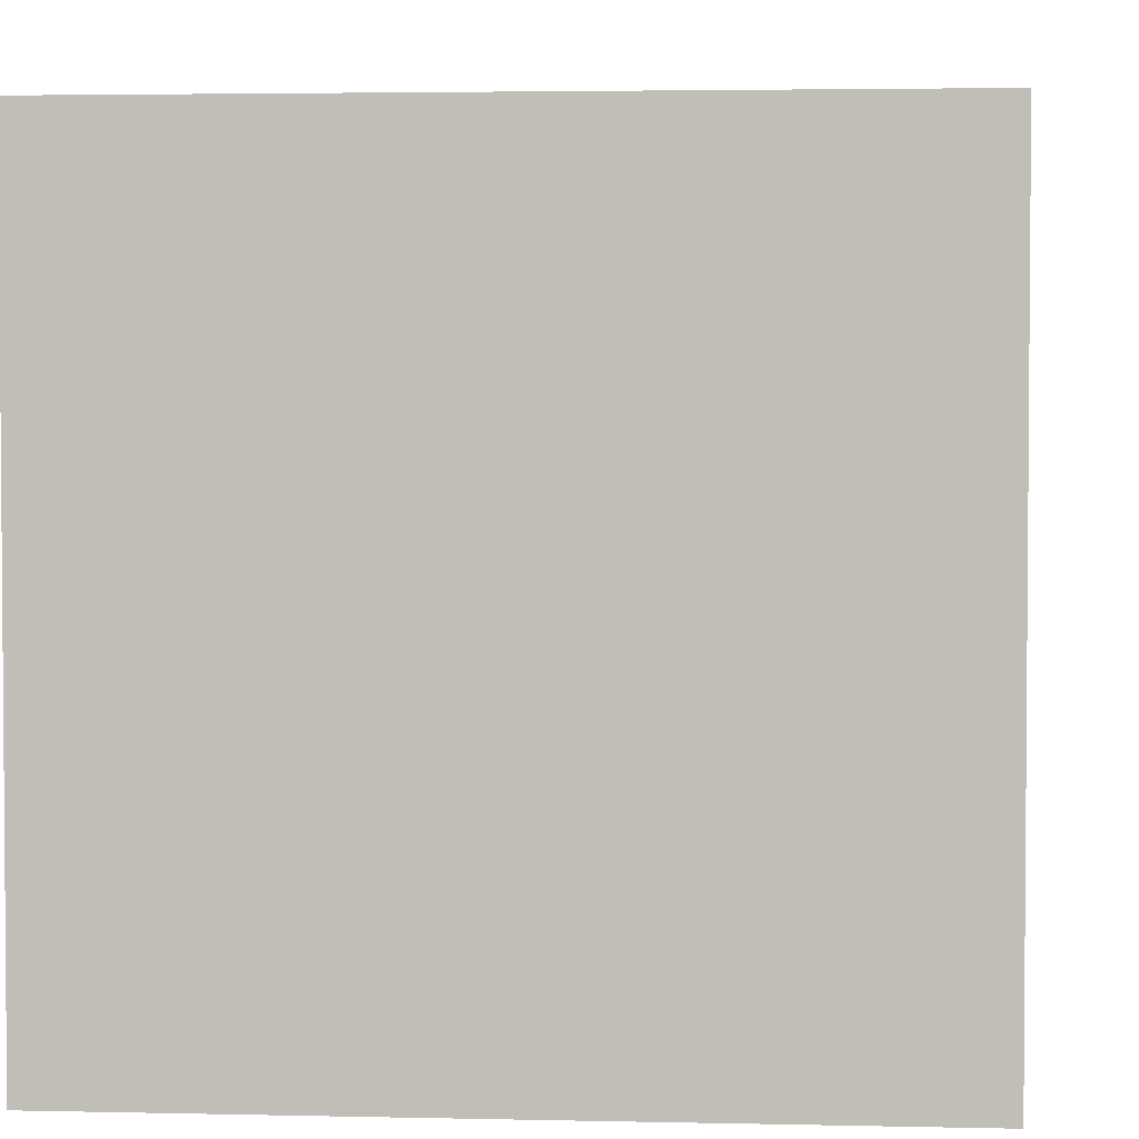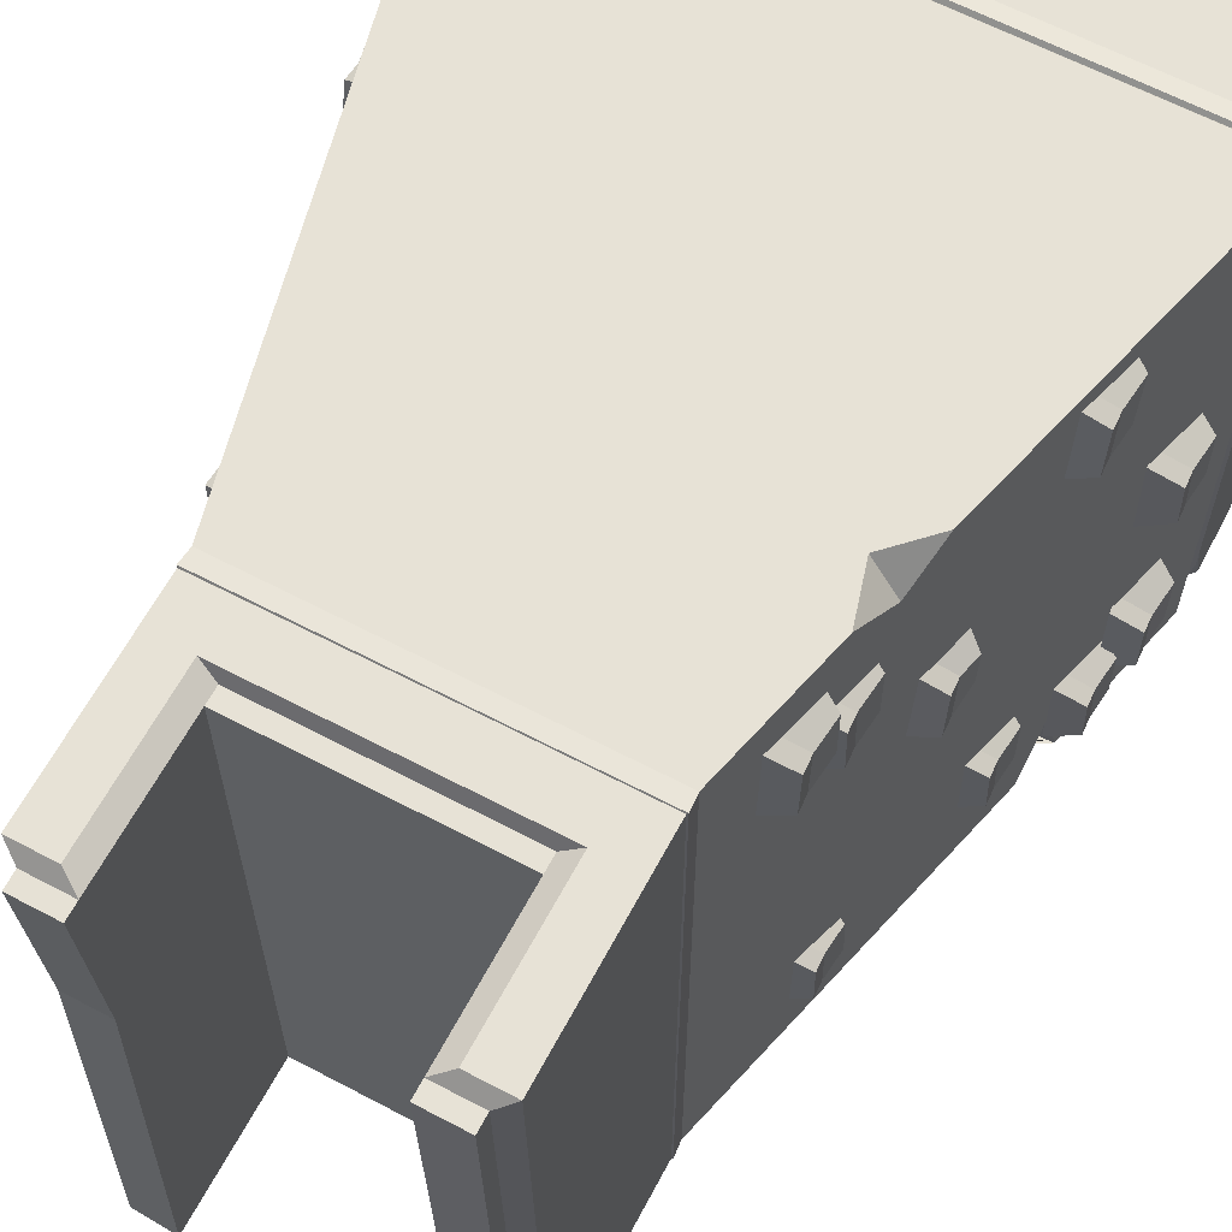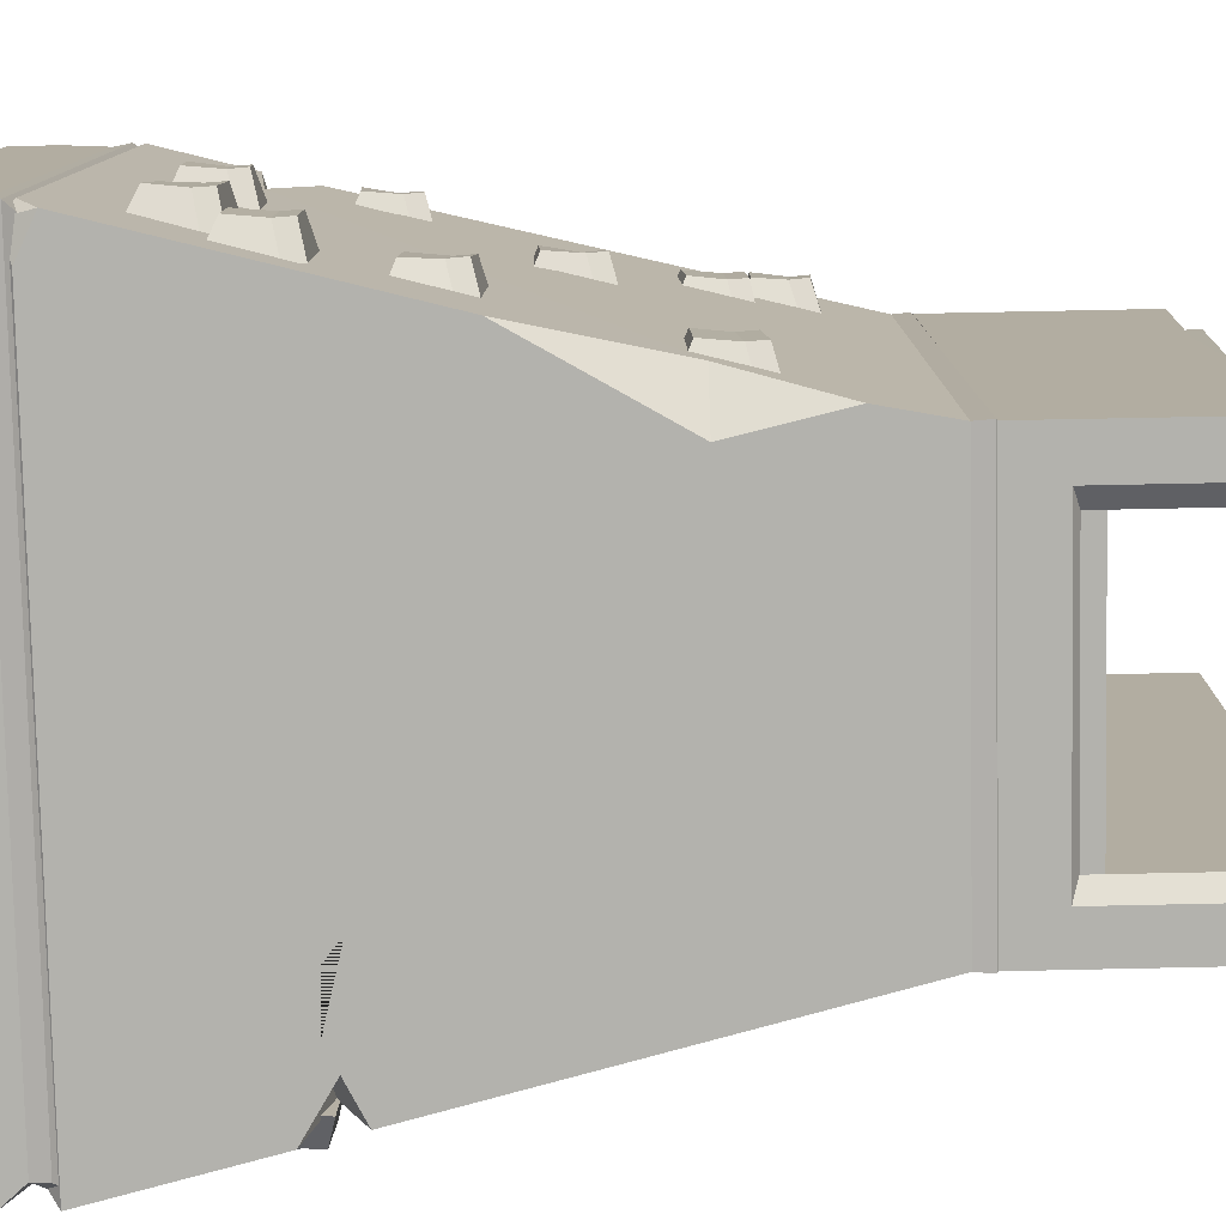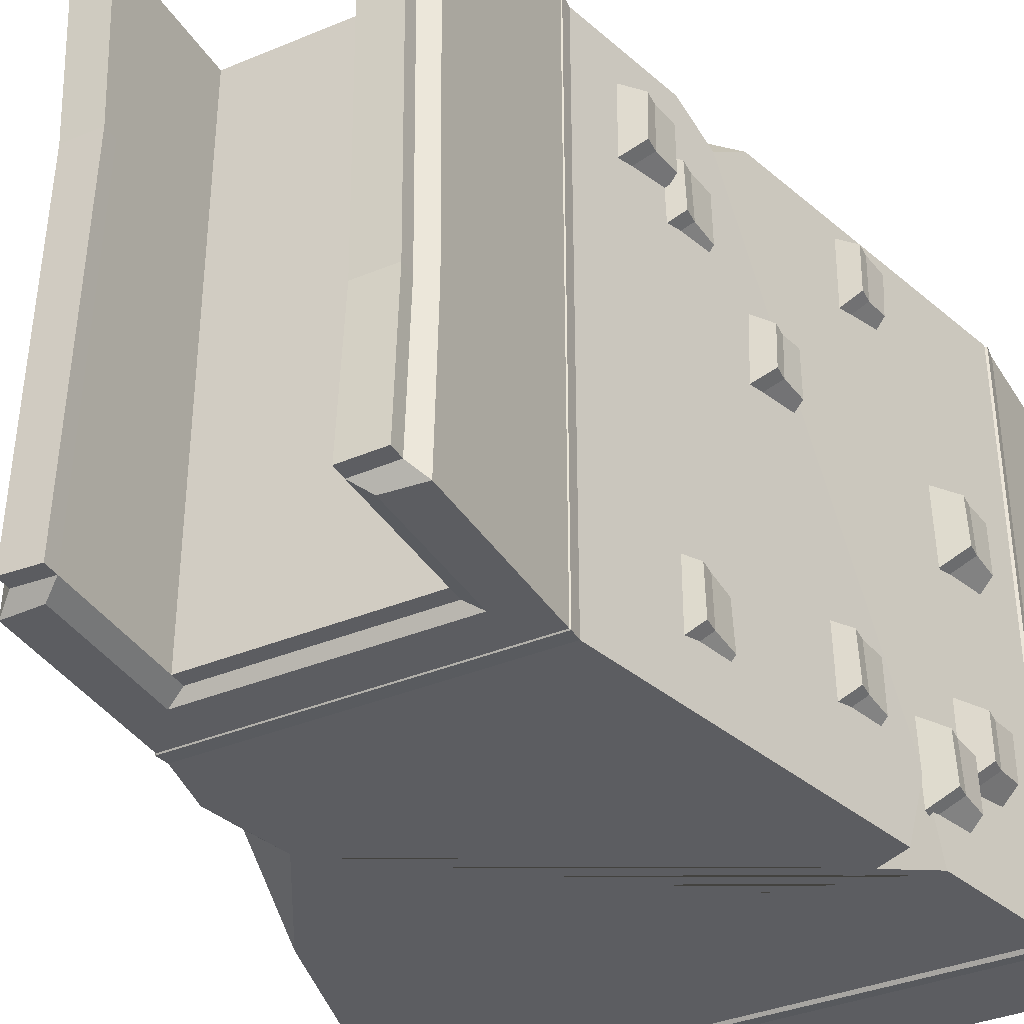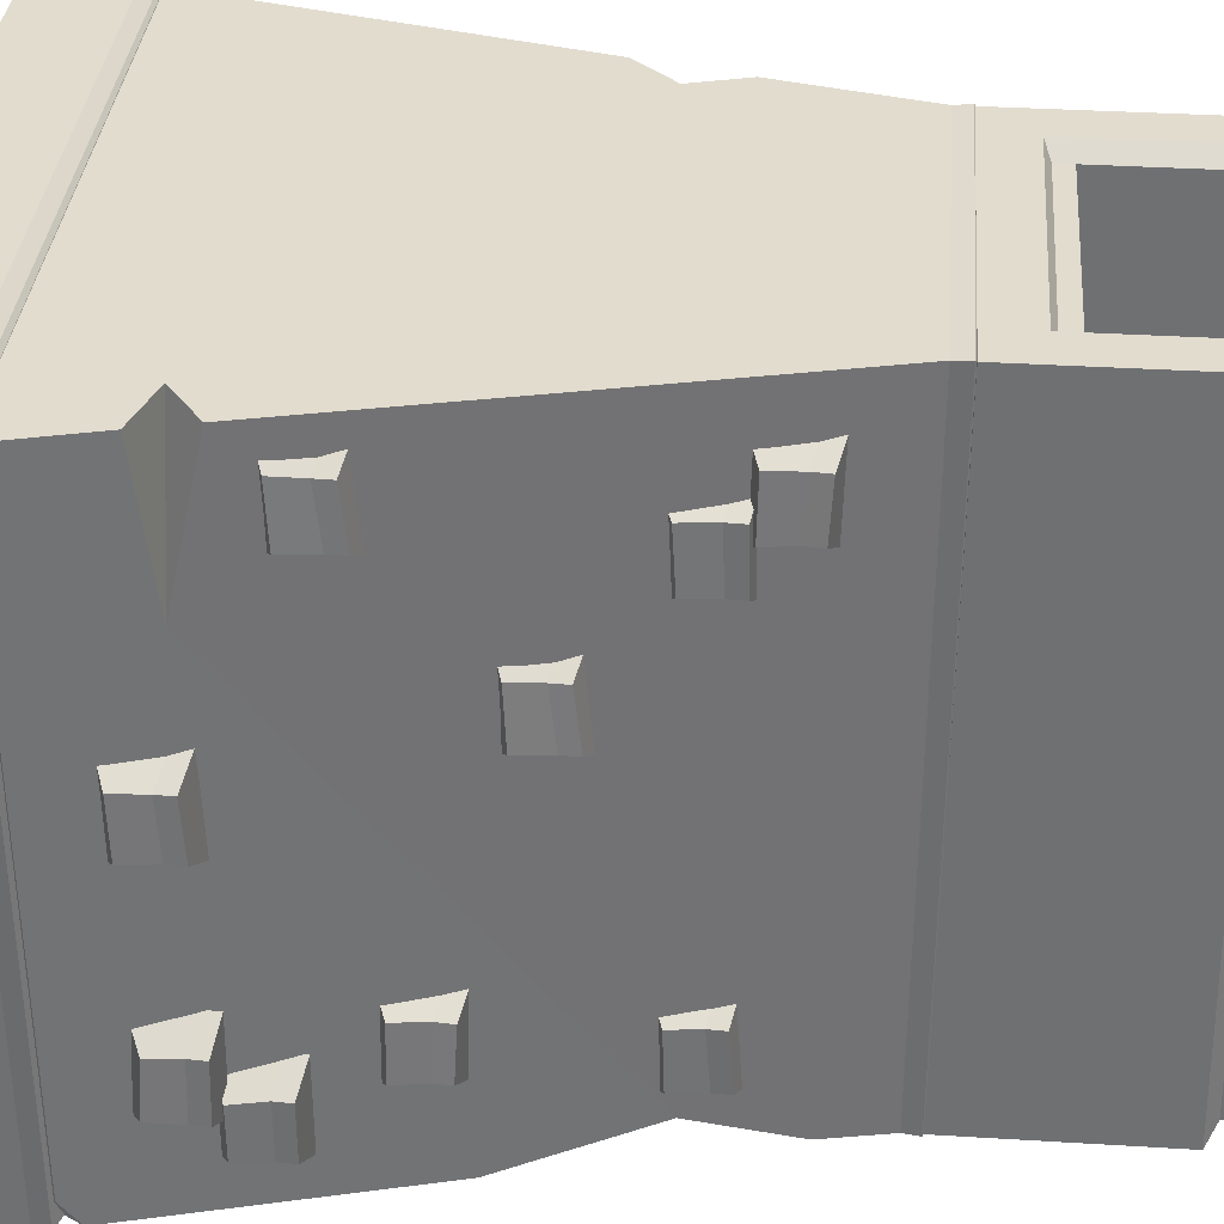
<metadata>
{"format":"obj","ext":"obj","renderer":"f3d","projection":"perspective","resolution":1024,"background":"white","views":[{"elev":3.1,"azim":4.7,"up":"+Z"},{"elev":63.2,"azim":-151.9,"up":"+Z"},{"elev":-79.4,"azim":91.2,"up":"+Z"},{"elev":-36.7,"azim":-151.7,"up":"+Z"},{"elev":34.6,"azim":94.8,"up":"+Z"}]}
</metadata>
<code>
v -2.112 2.04 0.482
v -2.118 2.032 0.2788
v -2.104 2.156 0.5019
v -2.108 2.154 0.2936
v -1.994 2.181 0.5725
v -1.996 2.182 0.2221
v -2.008 1.993 0.5479
v -2.013 1.985 0.2049
v -2.093 2.249 2.265
v -2.094 2.25 2.048
v -2.08 2.37 2.26
v -2.08 2.379 2.042
v -1.969 2.399 2.33
v -1.969 2.407 1.974
v -1.989 2.203 2.336
v -1.991 2.202 1.982
v -2.115 2.034 2.12
v -2.116 2.03 1.896
v -2.102 2.159 2.12
v -2.106 2.153 1.905
v -1.991 2.187 2.186
v -1.994 2.181 1.835
v -2.012 1.987 2.187
v -2.013 1.985 1.826
v -2.308 1.309 0.6354
v -2.31 1.306 0.4162
v -2.295 1.435 0.6354
v -2.3 1.428 0.4279
v -2.184 1.463 0.701
v -2.188 1.457 0.356
v -2.204 1.261 0.701
v -2.205 1.26 0.3422
v -2.444 0.887 0.4582
v -2.446 0.8827 0.2424
v -2.432 1.013 0.4622
v -2.436 1.003 0.2522
v -2.321 1.041 0.5285
v -2.325 1.031 0.181
v -2.34 0.8391 0.5236
v -2.342 0.8369 0.1689
v -2.509 0.674 0.6444
v -2.512 0.6859 0.4423
v -2.495 0.7974 0.6315
v -2.499 0.8059 0.4331
v -2.384 0.8239 0.7012
v -2.388 0.8302 0.3641
v -2.407 0.6253 0.7164
v -2.409 0.6363 0.3738
v -2.244 1.66 1.678
v -2.237 1.641 1.477
v -2.223 1.744 1.68
v -2.226 1.767 1.477
v -2.113 1.772 1.756
v -2.114 1.794 1.415
v -2.134 1.586 1.773
v -2.135 1.592 1.415
v -2.503 0.6728 1.509
v -2.505 0.6692 1.289
v -2.49 0.7987 1.509
v -2.495 0.7903 1.3
v -2.379 0.8269 1.575
v -2.383 0.8189 1.228
v -2.399 0.6256 1.575
v -2.4 0.6232 1.216
v -2.367 1.103 2.377
v -2.366 1.13 2.165
v -2.354 1.229 2.377
v -2.354 1.241 2.156
v -2.243 1.253 2.442
v -2.243 1.26 2.082
v -2.264 1.051 2.442
v -2.263 1.077 2.093
v -0.385 2.027 0.4934
v -0.3852 2.033 0.2652
v -0.3979 2.141 0.4934
v -0.3977 2.159 0.2652
v -0.5087 2.169 0.5623
v -0.5087 2.188 0.1975
v -0.4883 1.982 0.5623
v -0.4883 1.987 0.1975
v -0.4088 2.245 2.265
v -0.4051 2.24 2.047
v -0.4249 2.363 2.259
v -0.4144 2.352 2.051
v -0.5353 2.395 2.328
v -0.5259 2.384 1.982
v -0.5119 2.202 2.335
v -0.5087 2.2 1.977
v -0.3849 2.037 2.12
v -0.3818 2.049 1.9
v -0.3973 2.161 2.12
v -0.3958 2.167 1.896
v -0.509 2.187 2.186
v -0.5076 2.192 1.825
v -0.4883 1.987 2.187
v -0.4851 2 1.831
v -0.1908 1.308 0.6357
v -0.1872 1.303 0.4169
v -0.2045 1.434 0.6357
v -0.193 1.423 0.4293
v -0.3162 1.463 0.701
v -0.3061 1.452 0.357
v -0.2958 1.261 0.701
v -0.2928 1.258 0.3425
v -0.05593 0.8888 0.4346
v -0.05593 0.8888 0.2292
v -0.06869 1.015 0.4475
v -0.06869 1.015 0.2293
v -0.1795 1.041 0.5219
v -0.1795 1.041 0.1637
v -0.1591 0.8398 0.5066
v -0.1591 0.8398 0.1637
v 0.000305 0.692 0.6315
v 0.01022 0.6774 0.4195
v -0.00647 0.8096 0.636
v -0.003372 0.8032 0.4072
v -0.1153 0.8321 0.713
v -0.1127 0.8278 0.3429
v -0.101 0.6406 0.7055
v -0.09228 0.6265 0.3573
v -0.2693 1.627 1.701
v -0.2648 1.637 1.48
v -0.2921 1.738 1.69
v -0.2758 1.764 1.48
v -0.3994 1.771 1.763
v -0.3858 1.794 1.415
v -0.3696 1.585 1.775
v -0.3654 1.592 1.415
v -0.000282 0.6662 1.499
v 0.001312 0.6722 1.277
v -0.0167 0.784 1.492
v -0.01076 0.7982 1.277
v -0.1264 0.8134 1.563
v -0.1213 0.8269 1.21
v -0.1025 0.6216 1.571
v -0.1009 0.6256 1.21
v -0.1376 1.086 2.361
v -0.1348 1.096 2.142
v -0.1568 1.198 2.348
v -0.1463 1.222 2.142
v -0.2655 1.229 2.421
v -0.2568 1.253 2.078
v -0.239 1.044 2.436
v -0.2364 1.051 2.078
v -2.5 0 2.5
v 0 0 2.5
v -1.93 3.53 2.5
v -0.5696 3.53 2.5
v -1.93 3.512 0
v -0.571 3.522 0
v -2.5 0 0
v 0 0 0
v -2.5 0.4208 0
v -2.5 0.4208 2.5
v 0 0.4208 2.5
v -0.01697 0.4882 0
v 0 0.1643 2.5
v 0 0.3439 0
v -2.5 0.3439 0.3045
v -2.5 0.3439 2.5
v -0.04372 0.3824 0.04372
v -0.04372 0.3824 2.456
v -2.456 0.3824 2.456
v -2.456 0.3824 0.04372
v -1.93 2.684 0
v -0.5696 2.684 0
v -0.5691 2.687 2.5
v -1.93 2.684 2.5
v -0.5696 2.747 0
v -0.5686 2.753 2.5
v -1.93 2.747 2.5
v -1.93 2.747 0
v -1.879 2.719 2.45
v -0.6199 2.724 2.439
v -0.6207 2.719 0.04993
v -1.879 2.719 0.04993
v -1.869 3.572 2.454
v -0.6308 3.572 2.454
v -0.6319 3.566 0.0601
v -1.869 3.559 0.06132
v -1.703 3.572 2.454
v -0.7975 3.572 2.454
v -0.7975 3.572 0.0468
v -1.703 3.572 0.04685
v -0.7301 2.93 2.5
v -1.77 2.929 2.5
v -0.7303 3.53 2.5
v -1.77 3.53 2.5
v -1.77 3.525 0
v -0.7308 3.528 0
v -0.7303 2.929 0
v -1.77 2.929 0
v -1.703 2.953 2.454
v -0.7974 2.953 2.454
v -0.7975 2.953 0.04614
v -1.703 2.953 0.04614
v -0.5697 3.482 1.712
v -1.93 3.491 0.707
v -1.869 3.533 0.707
v -1.703 3.533 0.707
v -0.6308 3.525 1.711
v -0.7975 3.525 1.711
v -1.25 0 2.5
v -1.999 1.944 2.5
v -0.3095 0.834 2.5
v -0.6072 2.065 0
v -2.333 1.09 0.3239
v -0.1398 0.9569 2.5
v -0.1088 0.834 1.933
v -0.09287 0.7707 2.5
v -0.5216 2.437 0
v -0.428 2.065 0.1387
v -0.2931 1.529 0
v -2.059 2.152 2.5
v -2.104 1.964 2.376
v -2.15 1.791 2.5
v -2.305 1.199 0
v -1.962 1.026 0
v -2.352 1.012 0
v -0.1075 0.3439 2.5
v 0 0.3439 2.337
v 0 0.4208 0.103
v -0.1557 0.4208 0
v -2.423 0.3439 0
v -2.5 0.2567 0
v -2.108 2.219 0.5019
v -1.998 2.245 0.5725
v -2 2.245 0.2221
v -2.112 2.218 0.2936
v -2.084 2.434 2.26
v -1.973 2.462 2.33
v -1.973 2.471 1.975
v -2.084 2.442 2.042
v -2.106 2.223 2.119
v -1.995 2.251 2.186
v -1.998 2.245 1.835
v -2.11 2.217 1.905
v -2.299 1.498 0.6351
v -2.188 1.526 0.7008
v -2.192 1.52 0.3557
v -2.304 1.492 0.4276
v -2.436 1.076 0.4617
v -2.325 1.105 0.528
v -2.329 1.095 0.1805
v -2.44 1.066 0.2517
v -2.498 0.8612 0.632
v -2.388 0.8876 0.7018
v -2.392 0.8939 0.3646
v -2.502 0.8697 0.4336
v -2.227 1.808 1.682
v -2.117 1.836 1.758
v -2.118 1.857 1.416
v -2.23 1.83 1.478
v -2.494 0.8624 1.509
v -2.383 0.8906 1.575
v -2.387 0.8825 1.228
v -2.499 0.854 1.3
v -2.357 1.293 2.377
v -2.246 1.316 2.443
v -2.246 1.324 2.083
v -2.357 1.304 2.156
v -0.3936 2.223 0.2662
v -0.3938 2.205 0.4944
v -0.5046 2.252 0.1985
v -0.5046 2.233 0.5633
v -0.4097 2.415 2.05
v -0.4202 2.427 2.259
v -0.5213 2.448 1.981
v -0.5306 2.459 2.327
v -0.3922 2.231 1.897
v -0.3937 2.225 2.12
v -0.504 2.255 1.825
v -0.5054 2.25 2.186
v -0.1889 1.487 0.4288
v -0.2004 1.498 0.6352
v -0.302 1.516 0.3566
v -0.312 1.526 0.7006
v -0.06481 1.078 0.2293
v -0.06481 1.078 0.4475
v -0.1756 1.105 0.1637
v -0.1756 1.105 0.5219
v 0.000137 0.867 0.407
v -0.00296 0.8734 0.6357
v -0.1092 0.8916 0.3426
v -0.1118 0.8959 0.7128
v -0.2711 1.827 1.482
v -0.2874 1.802 1.692
v -0.3812 1.857 1.417
v -0.3947 1.834 1.765
v -0.00647 0.8618 1.278
v -0.01241 0.8476 1.493
v -0.1171 0.8905 1.211
v -0.1221 0.877 1.564
v -0.1418 1.286 2.144
v -0.1522 1.261 2.349
v -0.2522 1.316 2.079
v -0.261 1.292 2.422
v -1.703 3.017 2.454
v -0.7974 3.018 2.454
v -0.7975 3.017 0.04614
v -1.703 3.017 0.04614
v -1.935 2.746 2.505
v -0.5643 2.748 2.505
v -0.615 2.785 2.444
v -1.884 2.78 2.455
v -0.5648 2.745 -0.004772
v -0.6159 2.78 0.04516
v -1.884 2.78 0.04517
v -1.935 2.745 -0.004761
v -0.6307 3.589 1.711
v -0.6308 3.637 2.453
v -0.7973 3.589 1.711
v -0.7975 3.637 2.453
v -0.6316 3.631 0.06055
v -0.7972 3.636 0.04725
v -1.869 3.597 0.7072
v -1.869 3.623 0.06214
v -1.703 3.597 0.7072
v -1.703 3.636 0.04768
v -1.869 3.637 2.454
v -1.703 3.637 2.454
v -2.506 0.4039 2.506
v -0.1075 0.4039 2.511
v -0.04372 0.4424 2.467
v -2.462 0.4424 2.462
v -2.511 0.4039 0.3045
v -2.467 0.4424 0.04372
v 0.01105 0.4039 2.337
v -0.03267 0.4424 2.456
v 0.005524 0.4039 -0.005524
v -0.03819 0.4424 0.03819
v -2.456 0.4424 0.03267
v -2.423 0.4039 -0.01105
f 1 3 4 2
f 226 227 228 229
f 5 7 8 6
f 7 1 2 8
f 2 4 6 8
f 7 5 3 1
f 9 11 12 10
f 230 231 232 233
f 13 15 16 14
f 15 9 10 16
f 10 12 14 16
f 15 13 11 9
f 17 19 20 18
f 234 235 236 237
f 21 23 24 22
f 23 17 18 24
f 18 20 22 24
f 23 21 19 17
f 25 27 28 26
f 238 239 240 241
f 29 31 32 30
f 31 25 26 32
f 26 28 30 32
f 31 29 27 25
f 33 35 36 34
f 242 243 244 245
f 37 39 40 38
f 39 33 34 40
f 34 36 38 40
f 39 37 35 33
f 41 43 44 42
f 246 247 248 249
f 45 47 48 46
f 47 41 42 48
f 42 44 46 48
f 47 45 43 41
f 49 51 52 50
f 250 251 252 253
f 53 55 56 54
f 55 49 50 56
f 50 52 54 56
f 55 53 51 49
f 57 59 60 58
f 254 255 256 257
f 61 63 64 62
f 63 57 58 64
f 58 60 62 64
f 63 61 59 57
f 65 67 68 66
f 258 259 260 261
f 69 71 72 70
f 71 65 66 72
f 66 68 70 72
f 71 69 67 65
f 73 74 76 75
f 263 262 264 265
f 77 78 80 79
f 79 80 74 73
f 74 80 78 76
f 79 73 75 77
f 81 82 84 83
f 267 266 268 269
f 85 86 88 87
f 87 88 82 81
f 82 88 86 84
f 87 81 83 85
f 89 90 92 91
f 271 270 272 273
f 93 94 96 95
f 95 96 90 89
f 90 96 94 92
f 95 89 91 93
f 97 98 100 99
f 275 274 276 277
f 101 102 104 103
f 103 104 98 97
f 98 104 102 100
f 103 97 99 101
f 105 106 108 107
f 279 278 280 281
f 109 110 112 111
f 111 112 106 105
f 106 112 110 108
f 111 105 107 109
f 113 114 116 115
f 283 282 284 285
f 117 118 120 119
f 119 120 114 113
f 114 120 118 116
f 119 113 115 117
f 121 122 124 123
f 287 286 288 289
f 125 126 128 127
f 127 128 122 121
f 122 128 126 124
f 127 121 123 125
f 129 130 132 131
f 291 290 292 293
f 133 134 136 135
f 135 136 130 129
f 130 136 134 132
f 135 129 131 133
f 137 138 140 139
f 295 294 296 297
f 141 142 144 143
f 143 144 138 137
f 138 144 142 140
f 143 137 139 141
f 298 299 300 301
f 151 152 146 203 145
f 211 212 206
f 214 215 204
f 162 220 157
f 157 221 162
f 164 224 159
f 159 224 225
f 162 161 222 155
f 163 162 155 154
f 164 163 154 153
f 153 223 161 164
f 172 169 175 176
f 174 175 169 170
f 173 174 170 171
f 176 173 171 172
f 170 197 148
f 172 171 198
f 302 303 304 305
f 303 306 307 304
f 308 307 306 309
f 309 302 305 308
f 186 185 194 193
f 148 197 201 178
f 191 192 196 195
f 149 198 199 180
f 311 310 312 313
f 317 316 318 319
f 171 170 185 186
f 170 148 187 185
f 147 171 186 188
f 150 169 191 190
f 169 172 192 191
f 172 149 189 192
f 148 178 182 187
f 177 147 188 181
f 149 180 184 189
f 179 150 190 183
f 182 202 194
f 184 200 196
f 187 182 194 185
f 181 188 186 193
f 189 184 196 192
f 183 190 191 195
f 197 169 150
f 170 169 197
f 198 171 147
f 172 198 149
f 199 198 147 177
f 318 316 320 321
f 193 200 181
f 196 200 193
f 201 197 150 179
f 312 310 314 315
f 194 202 195
f 195 202 183
f 212 213 206
f 215 216 204
f 205 209 208
f 210 209 205
f 208 209 212 211 166 167
f 155 222 156 213 212 209 210
f 207 218 219
f 217 218 207
f 154 155 210 205 204 216
f 214 204 205 208 167 168
f 217 207 215 214 168 165
f 165 166 211 206 218 217
f 219 218 206 213 156 223 153
f 153 154 216 215 207 219
f 322 323 324 325
f 145 203 146 157 220 160
f 146 152 158 221 157
f 329 328 330 331
f 222 161 156
f 161 223 156
f 332 331 330 333
f 225 224 158 152 151
f 151 145 160 159 225
f 327 326 322 325
f 3 5 227 226
f 5 6 228 227
f 6 4 229 228
f 4 3 226 229
f 11 13 231 230
f 13 14 232 231
f 14 12 233 232
f 12 11 230 233
f 19 21 235 234
f 21 22 236 235
f 22 20 237 236
f 20 19 234 237
f 27 29 239 238
f 29 30 240 239
f 30 28 241 240
f 28 27 238 241
f 35 37 243 242
f 37 38 244 243
f 38 36 245 244
f 36 35 242 245
f 43 45 247 246
f 45 46 248 247
f 46 44 249 248
f 44 43 246 249
f 51 53 251 250
f 53 54 252 251
f 54 52 253 252
f 52 51 250 253
f 59 61 255 254
f 61 62 256 255
f 62 60 257 256
f 60 59 254 257
f 67 69 259 258
f 69 70 260 259
f 70 68 261 260
f 68 67 258 261
f 75 76 262 263
f 76 78 264 262
f 78 77 265 264
f 77 75 263 265
f 83 84 266 267
f 84 86 268 266
f 86 85 269 268
f 85 83 267 269
f 91 92 270 271
f 92 94 272 270
f 94 93 273 272
f 93 91 271 273
f 99 100 274 275
f 100 102 276 274
f 102 101 277 276
f 101 99 275 277
f 107 108 278 279
f 108 110 280 278
f 110 109 281 280
f 109 107 279 281
f 115 116 282 283
f 116 118 284 282
f 118 117 285 284
f 117 115 283 285
f 123 124 286 287
f 124 126 288 286
f 126 125 289 288
f 125 123 287 289
f 131 132 290 291
f 132 134 292 290
f 134 133 293 292
f 133 131 291 293
f 139 140 294 295
f 140 142 296 294
f 142 141 297 296
f 141 139 295 297
f 193 194 299 298
f 194 195 300 299
f 195 196 301 300
f 196 193 298 301
f 168 167 303 302
f 174 173 305 304
f 167 166 306 303
f 175 174 304 307
f 176 175 307 308
f 166 165 309 306
f 165 168 302 309
f 173 176 308 305
f 178 201 310 311
f 202 182 313 312
f 182 178 311 313
f 201 179 314 310
f 179 183 315 314
f 183 202 312 315
f 180 199 316 317
f 200 184 319 318
f 184 180 317 319
f 199 177 320 316
f 177 181 321 320
f 181 200 318 321
f 160 220 323 322
f 220 162 324 323
f 162 163 325 324
f 164 159 326 327
f 159 160 322 326
f 163 164 327 325
f 162 221 328 329
f 221 158 330 328
f 161 162 329 331
f 164 161 331 332
f 158 224 333 330
f 224 164 332 333

</code>
